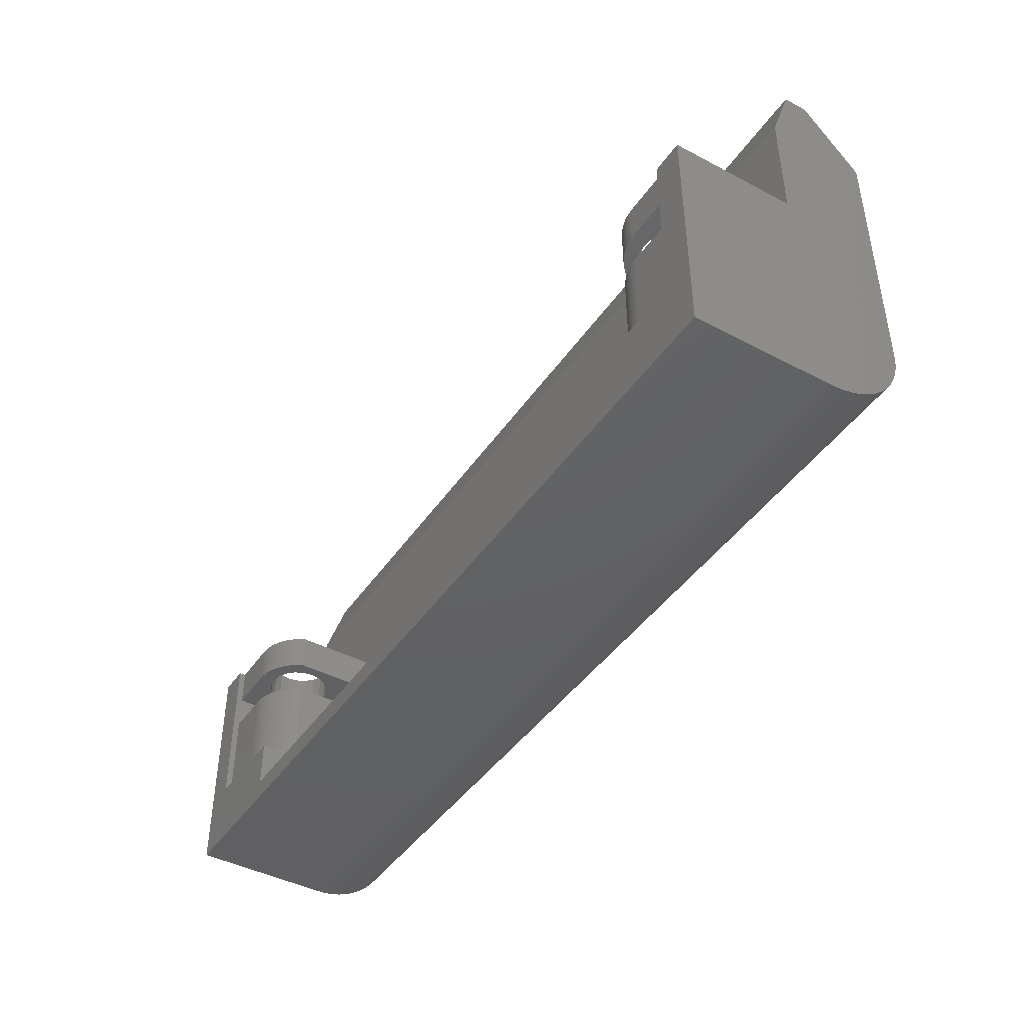
<metadata>
{"format":"stl","ext":"stl","renderer":"f3d","projection":"perspective","resolution":1024,"background":"white","views":[{"elev":-43.5,"azim":58.1,"up":"+Y"}]}
</metadata>
<code>
# stl→obj: 436 verts, 880 faces
v 0 0 5
v -1.5 0 5
v 0 -7.79 5
v 4.5 -7.79 5
v 4.5 -10 5
v 40 -7.79 5
v 41.5 0 5
v 40 0 5
v 41.5 -11 5
v 35.5 -10 5
v 35.5 -7.79 5
v -1.5 -11 5
v 40 0 4.7
v 38.38 0 3.714
v 37.7 0 4.7
v 37.96 0 3.927
v 37.5 0 4
v 37.51 0 4.693
v 37.32 0 4.67
v 37.14 0 4.634
v 37.04 0 3.927
v 36.96 0 4.583
v 36.78 0 4.517
v 36.61 0 4.438
v 36.45 0 4.346
v 36.62 0 3.714
v 39 0 2.5
v 38.71 0 3.382
v 38.93 0 2.964
v 41.5 0 -0.8
v 38.93 0 2.036
v 35.5 0 -0.8
v 37.96 0 1.073
v 38.38 0 1.286
v 38.71 0 1.618
v 36.29 0 4.242
v 36.14 0 4.125
v 36 0 3.997
v 36.29 0 3.382
v 35.88 0 3.859
v 35.76 0 3.711
v 35.65 0 3.554
v 36.07 0 2.964
v 35.56 0 3.39
v 35.5 0 3.256
v 36 0 2.5
v 36.07 0 2.036
v 37.5 0 1
v 36.29 0 1.618
v 36.62 0 1.286
v 37.04 0 1.073
v 2.5 0 4
v 2.3 0 4.7
v 2.488 0 4.693
v 0 0 4.7
v 2.675 0 4.67
v 2.86 0 4.634
v 2.964 0 3.927
v 3.042 0 4.583
v 3.218 0 4.517
v 3.39 0 4.438
v 3.554 0 4.346
v 3.382 0 3.714
v 3.711 0 4.242
v 3.859 0 4.125
v 2.036 0 3.927
v 1.618 0 3.714
v 1.286 0 3.382
v 1.073 0 2.964
v 1 0 2.5
v -1.5 0 -0.8
v 1.073 0 2.036
v 1.286 0 1.618
v 4.5 0 -0.8
v 2.036 0 1.073
v 2.5 0 1
v 1.618 0 1.286
v 3.997 0 3.997
v 3.714 0 3.382
v 4.125 0 3.859
v 4.242 0 3.711
v 4.346 0 3.554
v 3.927 0 2.964
v 4.438 0 3.39
v 4.5 0 3.256
v 4 0 2.5
v 3.927 0 2.036
v 2.964 0 1.073
v 3.382 0 1.286
v 3.714 0 1.618
v 5.5 0 -1.9
v 4.5 0 -2
v 5.5 0 -2
v 34.5 0 -1.9
v 35.5 0 -2
v 34.5 0 -2
v -1.5 -7.314 -5.488
v 41.5 -7 -5.5
v 41.5 -7.314 -5.488
v -1.5 -7 -5.5
v 34.5 5.6 -5.5
v 41.5 5.6 -5.5
v 5.5 5.6 -5.5
v -1.5 5.6 -5.5
v -1.5 -8.236 -5.304
v 41.5 -7.934 -5.389
v 41.5 -8.236 -5.304
v -1.5 -7.934 -5.389
v -1.5 -10.8 -2.736
v 41.5 -10.89 -2.434
v -1.5 -10.89 -2.434
v 41.5 -10.8 -2.736
v -1.5 -11 -1.5
v 41.5 -11 -1.5
v -1.5 -8.816 -5.064
v 41.5 -8.531 -5.196
v 41.5 -8.816 -5.064
v -1.5 -8.531 -5.196
v -1.5 -7.626 -5.451
v 41.5 -7.626 -5.451
v -1.5 -10.04 -4.098
v 41.5 -10.24 -3.851
v -1.5 -10.24 -3.851
v 41.5 -10.04 -4.098
v -1.5 -9.828 -4.328
v 41.5 -9.828 -4.328
v -1.5 -10.41 -3.59
v 41.5 -10.56 -3.316
v -1.5 -10.56 -3.316
v 41.5 -10.41 -3.59
v 41.5 -9.598 -4.542
v -1.5 -9.598 -4.542
v 41.5 -10.95 -2.126
v -1.5 -10.95 -2.126
v -1.5 -10.99 -1.814
v 41.5 -10.99 -1.814
v 41.5 -9.351 -4.736
v -1.5 -9.351 -4.736
v 41.5 -10.7 -3.031
v -1.5 -10.7 -3.031
v 41.5 -9.09 -4.911
v -1.5 -9.09 -4.911
v -1.5 5.6 -0.8
v -1.5 8.59 -2.9
v -1.5 8.59 -1.8
v 41.5 5.6 -0.8
v 41.5 8.59 -2.9
v 41.5 8.59 -1.8
v 5.5 5.6 -4.9
v 34.5 5.6 -4.9
v 34.5 5.6 -0.8033
v 5.5 5.6 -0.8
v 34.5 5.6 -0.8
v 5.5 5.6 -0.8033
v 3.927 -1.79 2.964
v 3.714 -1.79 3.382
v 3.927 -10.99 2.964
v 3.714 -3.39 3.382
v 3.927 -3.39 2.964
v 3.714 -10.99 3.382
v 4 -1.79 2.5
v 4 -10.99 2.5
v 4 -3.39 2.5
v 3.382 -3.39 3.714
v 3.382 -10.99 3.714
v 3.382 -1.79 3.714
v 2.036 -1.79 3.927
v 2.5 -1.79 4
v 2.036 -10.99 3.927
v 2.5 -3.39 4
v 2.5 -10.99 4
v 2.036 -3.39 3.927
v 1.618 -1.79 3.714
v 1.286 -1.79 3.382
v 1.618 -10.99 3.714
v 1.286 -3.39 3.382
v 1.618 -3.39 3.714
v 1.286 -10.99 3.382
v 2.964 -10.99 3.927
v 2.964 -3.39 3.927
v 2.964 -1.79 3.927
v 3.714 -1.79 1.618
v 3.927 -1.79 2.036
v 3.714 -10.99 1.618
v 3.927 -3.39 2.036
v 3.714 -3.39 1.618
v 3.927 -10.99 2.036
v 1.073 -10.99 2.964
v 1 -10.99 2.5
v 1.073 -10.99 2.036
v 1.286 -10.99 1.618
v 3.382 -10.99 1.286
v 1.618 -10.99 1.286
v 2.964 -10.99 1.073
v 2.036 -10.99 1.073
v 2.5 -10.99 1
v 1.618 -3.39 1.286
v 2.036 -3.39 1.073
v 2.036 -1.79 1.073
v 1.618 -1.79 1.286
v 2.964 -3.39 1.073
v 3.382 -3.39 1.286
v 3.382 -1.79 1.286
v 2.964 -1.79 1.073
v 1.073 -1.79 2.036
v 1.286 -1.79 1.618
v 1.286 -3.39 1.618
v 1.073 -3.39 2.036
v 1.073 -1.79 2.964
v 1.073 -3.39 2.964
v 2.5 -1.79 1
v 2.5 -3.39 1
v 1 -1.79 2.5
v 1 -3.39 2.5
v 2.3 -1.79 4.7
v 0 -1.79 4.7
v 2.488 -1.79 4.693
v 2.675 -1.79 4.67
v 2.86 -1.79 4.634
v 3.042 -1.79 4.583
v 3.218 -1.79 4.517
v 3.39 -1.79 4.438
v 3.554 -1.79 4.346
v 0 -1.79 0
v 3.711 -1.79 4.242
v 3.859 -1.79 4.125
v 3.997 -1.79 3.997
v 4.125 -1.79 3.859
v 4.242 -1.79 3.711
v 4.346 -1.79 3.554
v 4.438 -1.79 3.39
v 4.5 -1.79 3.256
v 4.5 -1.79 0
v 4.5 -3.39 0
v 0 -3.39 0
v 3.859 -3.39 4.125
v 3.997 -3.39 3.997
v 4.125 -3.39 3.859
v 4.242 -3.39 3.711
v 4.346 -3.39 3.554
v 4.438 -3.39 3.39
v 4.5 -3.39 3.256
v 2.3 -3.39 4.7
v 2.488 -3.39 4.693
v 2.675 -3.39 4.67
v 2.86 -3.39 4.634
v 3.042 -3.39 4.583
v 3.218 -3.39 4.517
v 3.39 -3.39 4.438
v 3.554 -3.39 4.346
v 3.711 -3.39 4.242
v 0 -3.39 4.7
v 0 -7.79 4.7
v 37.7 -7.79 4.7
v 40 -7.79 4.7
v 37.51 -7.79 4.693
v 37.32 -7.79 4.67
v 37.14 -7.79 4.634
v 36.96 -7.79 4.583
v 36.78 -7.79 4.517
v 36.61 -7.79 4.438
v 36.45 -7.79 4.346
v 36.29 -7.79 4.242
v 36.14 -7.79 4.125
v 36 -7.79 3.997
v 35.88 -7.79 3.859
v 35.76 -7.79 3.711
v 35.65 -7.79 3.554
v 35.56 -7.79 3.39
v 35.5 -7.79 3.256
v 2.3 -7.79 4.7
v 2.488 -7.79 4.693
v 2.675 -7.79 4.67
v 2.86 -7.79 4.634
v 3.042 -7.79 4.583
v 3.218 -7.79 4.517
v 3.39 -7.79 4.438
v 3.554 -7.79 4.346
v 3.711 -7.79 4.242
v 3.859 -7.79 4.125
v 3.997 -7.79 3.997
v 4.125 -7.79 3.859
v 4.242 -7.79 3.711
v 4.346 -7.79 3.554
v 4.438 -7.79 3.39
v 4.5 -7.79 3.256
v 36.29 -1.79 3.382
v 36.07 -1.79 2.964
v 36.29 -10.99 3.382
v 36.07 -3.39 2.964
v 36.29 -3.39 3.382
v 36.07 -10.99 2.964
v 36 -1.79 2.5
v 36 -3.39 2.5
v 36 -10.99 2.5
v 36.62 -3.39 3.714
v 36.62 -10.99 3.714
v 36.62 -1.79 3.714
v 37.5 -10.99 4
v 37.96 -3.39 3.927
v 37.96 -10.99 3.927
v 37.5 -3.39 4
v 37.5 -1.79 4
v 37.96 -1.79 3.927
v 38.71 -10.99 3.382
v 38.38 -3.39 3.714
v 38.71 -3.39 3.382
v 38.38 -10.99 3.714
v 38.71 -1.79 3.382
v 38.38 -1.79 3.714
v 37.04 -1.79 3.927
v 37.04 -3.39 3.927
v 37.04 -10.99 3.927
v 36.07 -1.79 2.036
v 36.29 -1.79 1.618
v 36.07 -10.99 2.036
v 36.29 -3.39 1.618
v 36.07 -3.39 2.036
v 36.29 -10.99 1.618
v 38.93 -10.99 2.964
v 39 -10.99 2.5
v 38.93 -10.99 2.036
v 38.71 -10.99 1.618
v 38.38 -10.99 1.286
v 36.62 -10.99 1.286
v 37.96 -10.99 1.073
v 37.04 -10.99 1.073
v 37.5 -10.99 1
v 37.96 -3.39 1.073
v 38.38 -3.39 1.286
v 38.38 -1.79 1.286
v 37.96 -1.79 1.073
v 36.62 -3.39 1.286
v 37.04 -3.39 1.073
v 37.04 -1.79 1.073
v 36.62 -1.79 1.286
v 38.71 -1.79 1.618
v 38.93 -1.79 2.036
v 38.93 -3.39 2.036
v 38.71 -3.39 1.618
v 38.93 -3.39 2.964
v 38.93 -1.79 2.964
v 37.5 -3.39 1
v 37.5 -1.79 1
v 39 -1.79 2.5
v 39 -3.39 2.5
v 36.14 -1.79 4.125
v 36 -1.79 3.997
v 35.88 -1.79 3.859
v 35.76 -1.79 3.711
v 35.65 -1.79 3.554
v 35.56 -1.79 3.39
v 35.5 -1.79 3.256
v 35.5 -1.79 0
v 37.7 -1.79 4.7
v 37.51 -1.79 4.693
v 37.32 -1.79 4.67
v 37.14 -1.79 4.634
v 36.96 -1.79 4.583
v 36.78 -1.79 4.517
v 36.61 -1.79 4.438
v 36.45 -1.79 4.346
v 36.29 -1.79 4.242
v 40 -1.79 4.7
v 40 -1.79 0
v 40 -3.39 0
v 35.5 -3.39 0
v 37.7 -3.39 4.7
v 40 -3.39 4.7
v 37.51 -3.39 4.693
v 37.32 -3.39 4.67
v 37.14 -3.39 4.634
v 36.96 -3.39 4.583
v 36.78 -3.39 4.517
v 36.61 -3.39 4.438
v 36.45 -3.39 4.346
v 36.29 -3.39 4.242
v 36.14 -3.39 4.125
v 36 -3.39 3.997
v 35.88 -3.39 3.859
v 35.76 -3.39 3.711
v 35.65 -3.39 3.554
v 35.56 -3.39 3.39
v 35.5 -3.39 3.256
v 35.5 -10 -2
v 4.5 -10 -2
v 5.5 -8.703 -2
v 34.5 -8.703 -2
v 5.5 -6.531 -4.186
v 34.5 -6.816 -4.054
v 34.5 -6.531 -4.186
v 5.5 -6.816 -4.054
v 5.5 -5 -4.49
v 34.5 -5.314 -4.478
v 34.5 -5 -4.49
v 5.5 -5.314 -4.478
v 34.5 -8.236 -2.841
v 5.5 -8.411 -2.58
v 34.5 -8.411 -2.58
v 5.5 -8.236 -2.841
v 5.5 -1.4 -4.49
v 34.5 -1.4 -4.49
v 5.5 -5.626 -4.441
v 34.5 -5.934 -4.379
v 34.5 -5.626 -4.441
v 5.5 -5.934 -4.379
v 34.5 -8.696 -2.021
v 5.5 -8.696 -2.021
v 5.5 -6.236 -4.294
v 34.5 -6.236 -4.294
v 5.5 -7.09 -3.901
v 34.5 -7.351 -3.726
v 34.5 -7.09 -3.901
v 5.5 -7.351 -3.726
v 5.5 -8.564 -2.306
v 34.5 -8.564 -2.306
v 5.5 5.59 -1.903
v 5.5 8.58 -2.9
v 5.5 5.59 -4.9
v 5.5 8.59 -2.9
v 5.5 8.59 -1.8
v 5.5 -7.598 -3.532
v 5.5 -7.828 -3.318
v 5.5 -8.042 -3.088
v 5.5 5.58 -1.9
v 5.5 -1.4 -4.9
v 34.5 -7.828 -3.318
v 34.5 -7.598 -3.532
v 34.5 -8.042 -3.088
v 34.5 8.59 -1.8
v 34.5 8.58 -2.9
v 34.5 8.59 -2.9
v 34.5 5.59 -1.903
v 34.5 5.59 -4.9
v 34.5 5.58 -1.9
v 34.5 -1.4 -4.9
f 1 2 3
f 4 3 5
f 6 7 8
f 7 6 9
f 10 6 11
f 6 10 9
f 5 9 10
f 5 12 9
f 3 12 5
f 12 3 2
f 7 13 8
f 14 15 13
f 16 15 14
f 15 17 18
f 18 17 19
f 19 17 20
f 21 20 17
f 20 21 22
f 23 21 24
f 24 21 25
f 26 25 21
f 27 13 7
f 22 21 23
f 17 15 16
f 13 28 14
f 13 29 28
f 13 27 29
f 30 27 7
f 27 30 31
f 32 33 30
f 34 30 33
f 35 30 34
f 31 30 35
f 25 26 36
f 36 26 37
f 37 26 38
f 39 38 26
f 38 39 40
f 40 39 41
f 41 39 42
f 43 42 39
f 42 43 44
f 44 43 45
f 46 45 43
f 47 45 46
f 33 32 48
f 47 32 45
f 49 32 47
f 50 32 49
f 51 32 50
f 48 32 51
f 52 53 54
f 55 2 1
f 52 54 56
f 52 56 57
f 58 57 59
f 58 59 60
f 58 60 61
f 58 61 62
f 63 62 64
f 63 64 65
f 53 52 66
f 53 66 67
f 53 67 55
f 68 55 67
f 69 55 68
f 70 55 69
f 55 70 2
f 71 70 72
f 71 72 73
f 74 75 76
f 71 75 74
f 70 71 2
f 77 71 73
f 75 71 77
f 63 65 78
f 57 58 52
f 79 78 80
f 62 63 58
f 79 80 81
f 79 81 82
f 83 82 84
f 78 79 63
f 83 84 85
f 82 83 79
f 85 86 83
f 85 87 86
f 88 74 76
f 89 74 88
f 90 74 89
f 87 74 90
f 74 87 85
f 74 91 32
f 92 91 74
f 91 92 93
f 94 32 91
f 95 94 96
f 94 95 32
f 97 98 99
f 98 97 100
f 98 101 102
f 98 103 101
f 100 103 98
f 103 100 104
f 105 106 107
f 106 105 108
f 109 110 111
f 110 109 112
f 113 9 12
f 9 113 114
f 115 116 117
f 116 115 118
f 119 99 120
f 99 119 97
f 121 122 123
f 122 121 124
f 125 124 121
f 124 125 126
f 127 128 129
f 128 127 130
f 125 131 126
f 131 125 132
f 123 130 127
f 130 123 122
f 108 120 106
f 120 108 119
f 111 133 134
f 133 111 110
f 135 114 113
f 114 135 136
f 134 136 135
f 136 134 133
f 132 137 131
f 137 132 138
f 129 139 140
f 139 129 128
f 140 112 109
f 112 140 139
f 118 107 116
f 107 118 105
f 138 141 137
f 141 138 142
f 143 144 104
f 144 143 145
f 104 71 143
f 100 71 104
f 113 71 100
f 113 100 97
f 113 97 119
f 113 119 108
f 113 108 105
f 113 105 118
f 113 118 115
f 113 115 142
f 113 142 138
f 113 138 132
f 113 132 125
f 113 125 121
f 113 121 123
f 113 123 127
f 113 127 129
f 113 129 140
f 113 140 109
f 113 109 111
f 113 111 134
f 113 134 135
f 12 71 113
f 71 12 2
f 142 117 141
f 117 142 115
f 9 30 7
f 30 114 98
f 98 114 99
f 99 114 120
f 120 114 106
f 106 114 107
f 107 114 116
f 116 114 117
f 117 114 141
f 141 114 137
f 137 114 131
f 131 114 126
f 126 114 124
f 124 114 122
f 122 114 130
f 130 114 128
f 128 114 139
f 139 114 112
f 112 114 110
f 110 114 133
f 30 9 114
f 133 114 136
f 146 147 148
f 146 102 147
f 30 102 146
f 102 30 98
f 101 149 150
f 149 101 103
f 151 152 153
f 152 151 154
f 146 32 30
f 153 32 146
f 152 32 153
f 152 74 32
f 143 74 152
f 74 143 71
f 155 79 83
f 79 155 156
f 157 158 159
f 158 157 160
f 161 83 86
f 83 161 155
f 162 159 163
f 159 162 157
f 160 164 158
f 164 160 165
f 156 63 79
f 63 156 166
f 167 52 168
f 52 167 66
f 169 170 171
f 170 169 172
f 173 68 67
f 68 173 174
f 175 176 177
f 176 175 178
f 179 164 165
f 164 179 180
f 181 63 166
f 63 181 58
f 182 87 90
f 87 182 183
f 184 185 186
f 185 184 187
f 171 180 179
f 180 171 170
f 168 58 181
f 58 168 52
f 179 169 171
f 165 169 179
f 165 175 169
f 160 175 165
f 160 178 175
f 157 178 160
f 157 188 178
f 162 188 157
f 162 189 188
f 187 189 162
f 187 190 189
f 184 190 187
f 184 191 190
f 192 191 184
f 192 193 191
f 194 193 192
f 194 195 193
f 195 194 196
f 197 195 198
f 195 197 193
f 77 199 75
f 199 77 200
f 201 192 202
f 192 201 194
f 88 203 89
f 203 88 204
f 187 163 185
f 163 187 162
f 183 86 87
f 86 183 161
f 203 90 89
f 90 203 182
f 192 186 202
f 186 192 184
f 205 73 72
f 73 205 206
f 190 207 208
f 207 190 191
f 173 66 167
f 66 173 67
f 175 172 169
f 172 175 177
f 174 69 68
f 69 174 209
f 178 210 176
f 210 178 188
f 75 211 76
f 211 75 199
f 198 196 212
f 196 198 195
f 213 72 70
f 72 213 205
f 189 208 214
f 208 189 190
f 188 214 210
f 214 188 189
f 209 70 69
f 70 209 213
f 191 197 207
f 197 191 193
f 206 77 73
f 77 206 200
f 212 194 201
f 194 212 196
f 76 204 88
f 204 76 211
f 173 215 216
f 167 215 173
f 215 168 217
f 217 168 218
f 218 168 219
f 181 219 168
f 219 181 220
f 221 181 222
f 222 181 223
f 166 223 181
f 220 181 221
f 168 215 167
f 216 174 173
f 216 209 174
f 216 213 209
f 224 213 216
f 199 224 211
f 200 224 199
f 206 224 200
f 205 224 206
f 213 224 205
f 223 166 225
f 225 166 226
f 226 166 227
f 156 227 166
f 227 156 228
f 228 156 229
f 229 156 230
f 155 230 156
f 230 155 231
f 231 155 232
f 161 232 155
f 183 232 161
f 233 211 224
f 183 233 232
f 182 233 183
f 203 233 182
f 204 233 203
f 211 233 204
f 224 234 233
f 234 224 235
f 164 236 237
f 236 180 170
f 158 237 238
f 236 164 180
f 158 238 239
f 158 239 240
f 159 240 241
f 237 158 164
f 159 241 242
f 240 159 158
f 242 163 159
f 242 185 163
f 201 234 212
f 202 234 201
f 186 234 202
f 185 234 186
f 234 185 242
f 170 243 244
f 170 244 245
f 170 245 246
f 170 246 247
f 170 247 248
f 170 248 249
f 170 249 250
f 170 250 251
f 170 251 236
f 243 170 172
f 243 172 177
f 243 177 252
f 176 252 177
f 210 252 176
f 214 252 210
f 235 214 208
f 235 212 234
f 214 235 252
f 207 235 208
f 197 235 207
f 198 235 197
f 212 235 198
f 1 216 55
f 216 252 224
f 1 252 216
f 3 252 1
f 252 3 253
f 224 252 235
f 254 6 255
f 6 254 11
f 256 11 254
f 257 11 256
f 258 11 257
f 259 11 258
f 260 11 259
f 261 11 260
f 262 11 261
f 263 11 262
f 264 11 263
f 265 11 264
f 266 11 265
f 267 11 266
f 268 11 267
f 269 11 268
f 11 269 270
f 4 271 3
f 4 272 271
f 4 273 272
f 4 274 273
f 4 275 274
f 4 276 275
f 4 277 276
f 4 278 277
f 4 279 278
f 4 280 279
f 4 281 280
f 4 282 281
f 4 283 282
f 4 284 283
f 4 285 284
f 285 4 286
f 3 271 253
f 55 215 53
f 215 55 216
f 252 271 243
f 271 252 253
f 53 217 54
f 217 53 215
f 243 272 244
f 272 243 271
f 54 218 56
f 218 54 217
f 244 273 245
f 273 244 272
f 56 219 57
f 219 56 218
f 245 274 246
f 274 245 273
f 57 220 59
f 220 57 219
f 246 275 247
f 275 246 274
f 59 221 60
f 221 59 220
f 247 276 248
f 276 247 275
f 60 222 61
f 222 60 221
f 248 277 249
f 277 248 276
f 61 223 62
f 223 61 222
f 249 278 250
f 278 249 277
f 62 225 64
f 225 62 223
f 250 279 251
f 279 250 278
f 64 226 65
f 226 64 225
f 251 280 236
f 280 251 279
f 65 227 78
f 227 65 226
f 236 281 237
f 281 236 280
f 227 80 78
f 80 227 228
f 281 238 237
f 238 281 282
f 228 81 80
f 81 228 229
f 282 239 238
f 239 282 283
f 229 82 81
f 82 229 230
f 283 240 239
f 240 283 284
f 230 84 82
f 84 230 231
f 284 241 240
f 241 284 285
f 231 85 84
f 85 231 232
f 285 242 241
f 242 285 286
f 287 43 39
f 43 287 288
f 289 290 291
f 290 289 292
f 288 46 43
f 46 288 293
f 292 294 290
f 294 292 295
f 289 296 297
f 296 289 291
f 287 26 298
f 26 287 39
f 299 300 301
f 300 299 302
f 303 16 304
f 16 303 17
f 305 306 307
f 306 305 308
f 309 14 28
f 14 309 310
f 298 21 311
f 21 298 26
f 297 312 313
f 312 297 296
f 314 49 47
f 49 314 315
f 316 317 318
f 317 316 319
f 313 302 299
f 302 313 312
f 311 17 303
f 17 311 21
f 301 313 299
f 308 313 301
f 308 297 313
f 305 297 308
f 305 289 297
f 320 289 305
f 320 292 289
f 321 292 320
f 321 295 292
f 322 295 321
f 322 316 295
f 323 316 322
f 323 319 316
f 324 319 323
f 324 325 319
f 326 325 324
f 326 327 325
f 327 326 328
f 329 324 330
f 324 329 326
f 33 331 34
f 331 33 332
f 333 327 334
f 327 333 325
f 50 335 51
f 335 50 336
f 293 47 46
f 47 293 314
f 295 318 294
f 318 295 316
f 49 336 50
f 336 49 315
f 317 325 333
f 325 317 319
f 337 31 35
f 31 337 338
f 323 339 340
f 339 323 322
f 301 306 308
f 306 301 300
f 304 14 310
f 14 304 16
f 320 307 341
f 307 320 305
f 342 28 29
f 28 342 309
f 343 326 329
f 326 343 328
f 48 332 33
f 332 48 344
f 338 27 31
f 27 338 345
f 322 346 339
f 346 322 321
f 321 341 346
f 341 321 320
f 345 29 27
f 29 345 342
f 324 340 330
f 340 324 323
f 331 35 34
f 35 331 337
f 334 328 343
f 328 334 327
f 51 344 48
f 344 51 335
f 298 347 348
f 347 311 303
f 287 348 349
f 347 298 311
f 287 349 350
f 287 350 351
f 288 351 352
f 348 287 298
f 288 352 353
f 351 288 287
f 353 293 288
f 353 314 293
f 335 354 344
f 336 354 335
f 315 354 336
f 314 354 315
f 354 314 353
f 303 355 356
f 303 356 357
f 303 357 358
f 303 358 359
f 303 359 360
f 303 360 361
f 303 361 362
f 303 362 363
f 303 363 347
f 355 303 304
f 355 304 310
f 355 310 364
f 309 364 310
f 342 364 309
f 345 364 342
f 365 345 338
f 365 344 354
f 345 365 364
f 337 365 338
f 331 365 337
f 332 365 331
f 344 365 332
f 354 366 365
f 366 354 367
f 306 368 369
f 300 368 306
f 368 302 370
f 370 302 371
f 371 302 372
f 312 372 302
f 372 312 373
f 374 312 375
f 375 312 376
f 296 376 312
f 373 312 374
f 302 368 300
f 369 307 306
f 369 341 307
f 369 346 341
f 366 346 369
f 329 366 343
f 330 366 329
f 340 366 330
f 339 366 340
f 346 366 339
f 376 296 377
f 377 296 378
f 378 296 379
f 291 379 296
f 379 291 380
f 380 291 381
f 381 291 382
f 290 382 291
f 382 290 383
f 383 290 384
f 294 384 290
f 318 384 294
f 367 343 366
f 318 367 384
f 317 367 318
f 333 367 317
f 334 367 333
f 343 367 334
f 364 8 13
f 369 364 366
f 369 8 364
f 6 369 255
f 369 6 8
f 365 366 364
f 15 364 13
f 364 15 355
f 368 255 369
f 255 368 254
f 18 355 15
f 355 18 356
f 370 254 368
f 254 370 256
f 19 356 18
f 356 19 357
f 371 256 370
f 256 371 257
f 20 357 19
f 357 20 358
f 372 257 371
f 257 372 258
f 22 358 20
f 358 22 359
f 373 258 372
f 258 373 259
f 23 359 22
f 359 23 360
f 374 259 373
f 259 374 260
f 24 360 23
f 360 24 361
f 375 260 374
f 260 375 261
f 25 361 24
f 361 25 362
f 376 261 375
f 261 376 262
f 36 362 25
f 362 36 363
f 377 262 376
f 262 377 263
f 37 363 36
f 363 37 347
f 378 263 377
f 263 378 264
f 38 347 37
f 347 38 348
f 379 264 378
f 264 379 265
f 349 38 40
f 38 349 348
f 266 379 380
f 379 266 265
f 350 40 41
f 40 350 349
f 267 380 381
f 380 267 266
f 351 41 42
f 41 351 350
f 268 381 382
f 381 268 267
f 352 42 44
f 42 352 351
f 269 382 383
f 382 269 268
f 353 44 45
f 44 353 352
f 270 383 384
f 383 270 269
f 354 32 95
f 32 354 45
f 95 367 354
f 367 270 384
f 385 367 95
f 385 270 367
f 10 270 385
f 270 10 11
f 45 354 353
f 385 5 10
f 5 385 386
f 4 5 286
f 242 286 234
f 233 74 85
f 233 85 232
f 74 233 92
f 234 92 233
f 234 386 92
f 286 386 234
f 386 286 5
f 93 92 387
f 388 95 96
f 95 388 385
f 387 385 388
f 387 386 385
f 386 387 92
f 389 390 391
f 390 389 392
f 393 394 395
f 394 393 396
f 397 398 399
f 398 397 400
f 401 395 402
f 395 401 393
f 403 404 405
f 404 403 406
f 407 387 388
f 387 407 408
f 409 391 410
f 391 409 389
f 411 412 413
f 412 411 414
f 399 415 416
f 415 399 398
f 406 410 404
f 410 406 409
f 392 413 390
f 413 392 411
f 396 405 394
f 405 396 403
f 416 408 407
f 408 416 415
f 417 149 418
f 149 417 419
f 103 418 149
f 418 103 420
f 152 154 421
f 93 393 401
f 387 393 93
f 393 387 396
f 396 387 403
f 403 387 406
f 406 387 409
f 409 387 389
f 389 387 392
f 392 387 411
f 411 387 414
f 414 387 422
f 422 387 423
f 423 387 424
f 424 387 400
f 400 387 398
f 398 387 415
f 415 387 408
f 425 419 417
f 93 425 91
f 425 93 419
f 426 93 401
f 93 426 419
f 422 427 428
f 427 422 423
f 414 428 412
f 428 414 422
f 427 424 429
f 424 427 423
f 429 400 397
f 400 429 424
f 151 153 430
f 101 431 432
f 150 431 101
f 433 150 434
f 150 433 431
f 434 435 433
f 434 96 435
f 436 96 434
f 402 96 436
f 395 96 402
f 388 395 394
f 388 394 405
f 388 405 404
f 388 404 410
f 388 410 391
f 388 391 390
f 388 390 413
f 388 413 412
f 388 412 428
f 388 428 427
f 388 427 429
f 388 429 397
f 388 397 399
f 388 399 416
f 388 416 407
f 395 388 96
f 435 96 94
f 436 401 402
f 401 436 426
f 91 435 94
f 435 91 425
f 419 434 150
f 419 150 149
f 434 419 436
f 436 419 426
f 104 420 103
f 420 104 144
f 432 430 148
f 430 432 421
f 432 148 147
f 420 421 432
f 421 420 145
f 145 420 144
f 145 152 421
f 152 145 143
f 101 147 102
f 147 101 432
f 430 146 148
f 146 430 153
f 418 432 431
f 432 418 420
f 421 151 430
f 151 421 154
f 417 433 435
f 417 435 425
f 433 417 431
f 431 417 418

</code>
